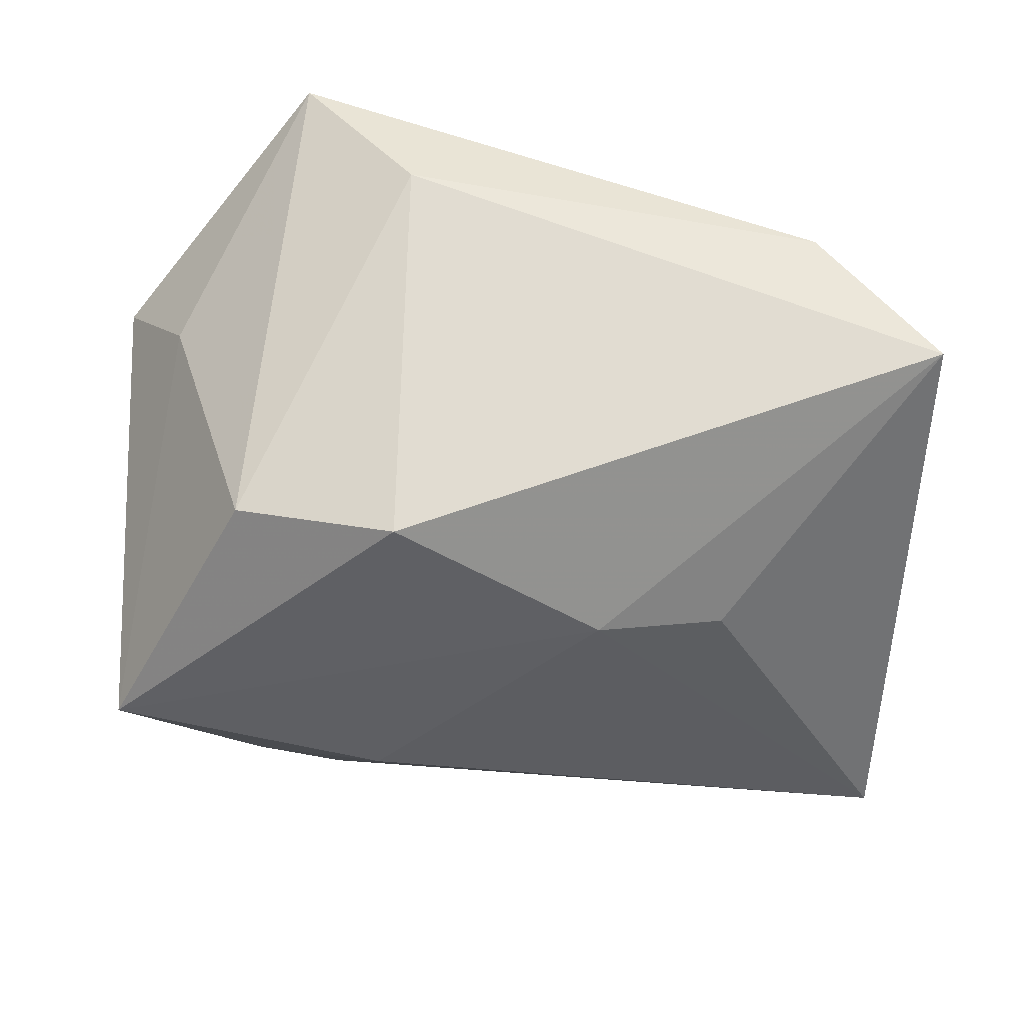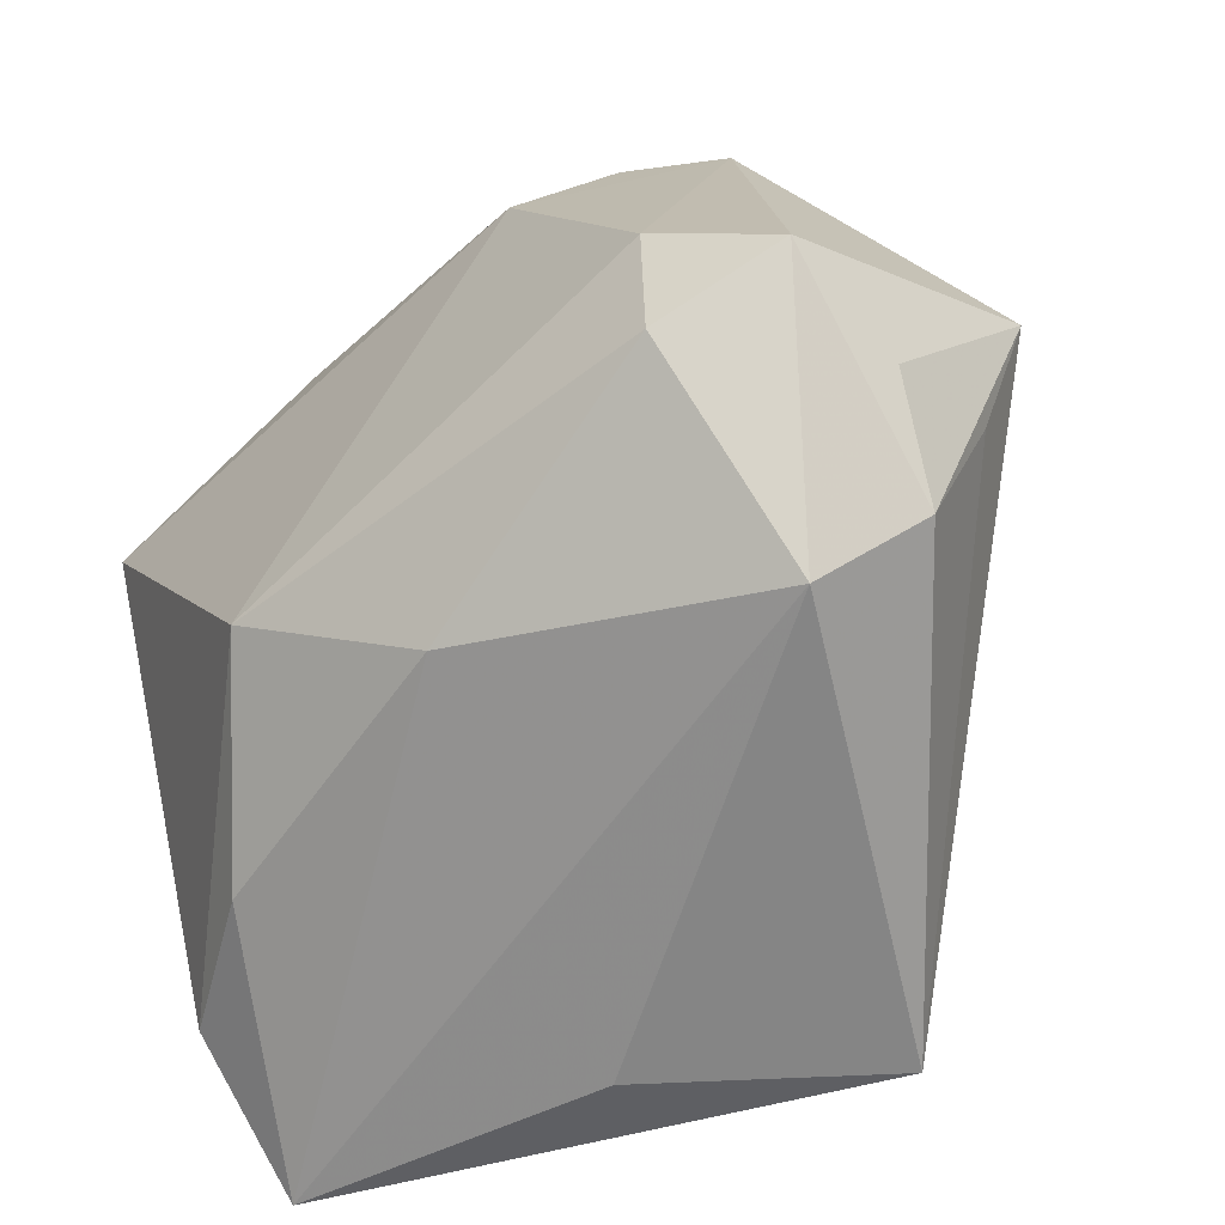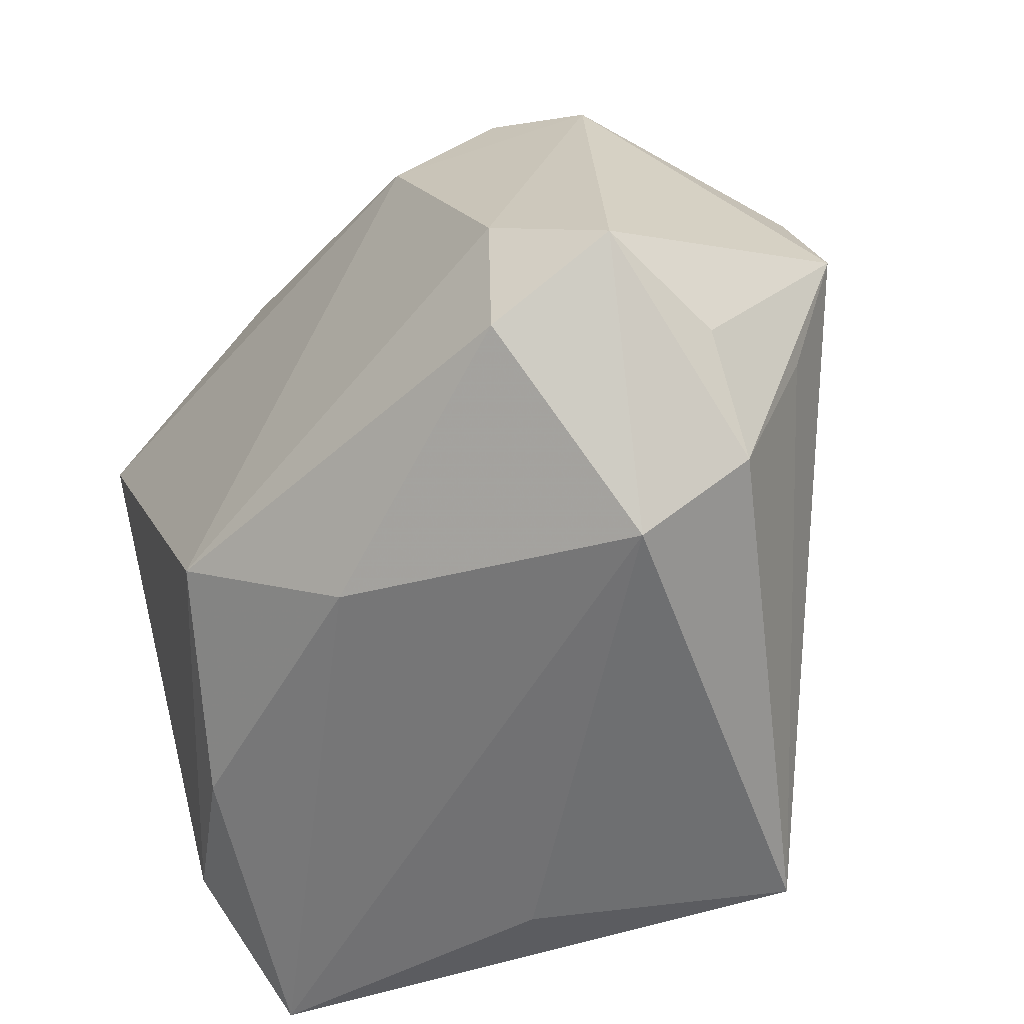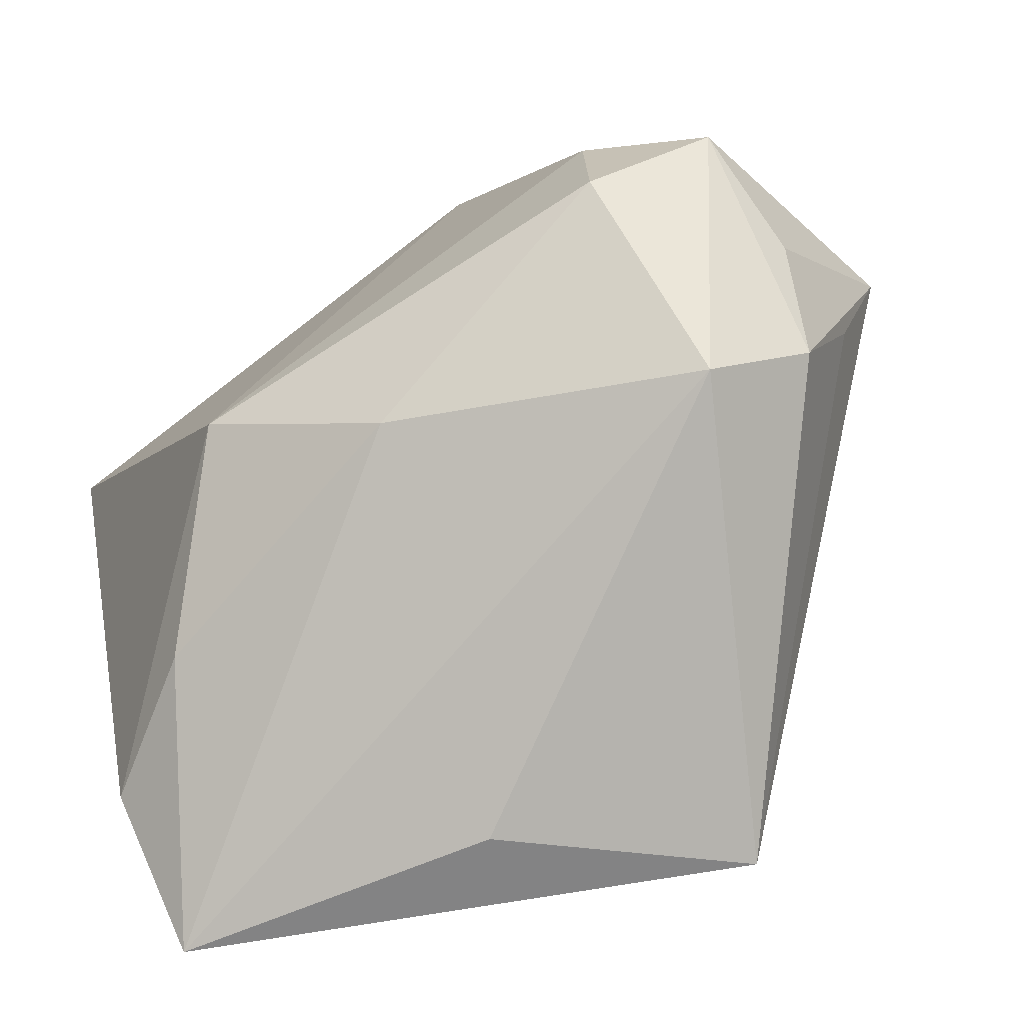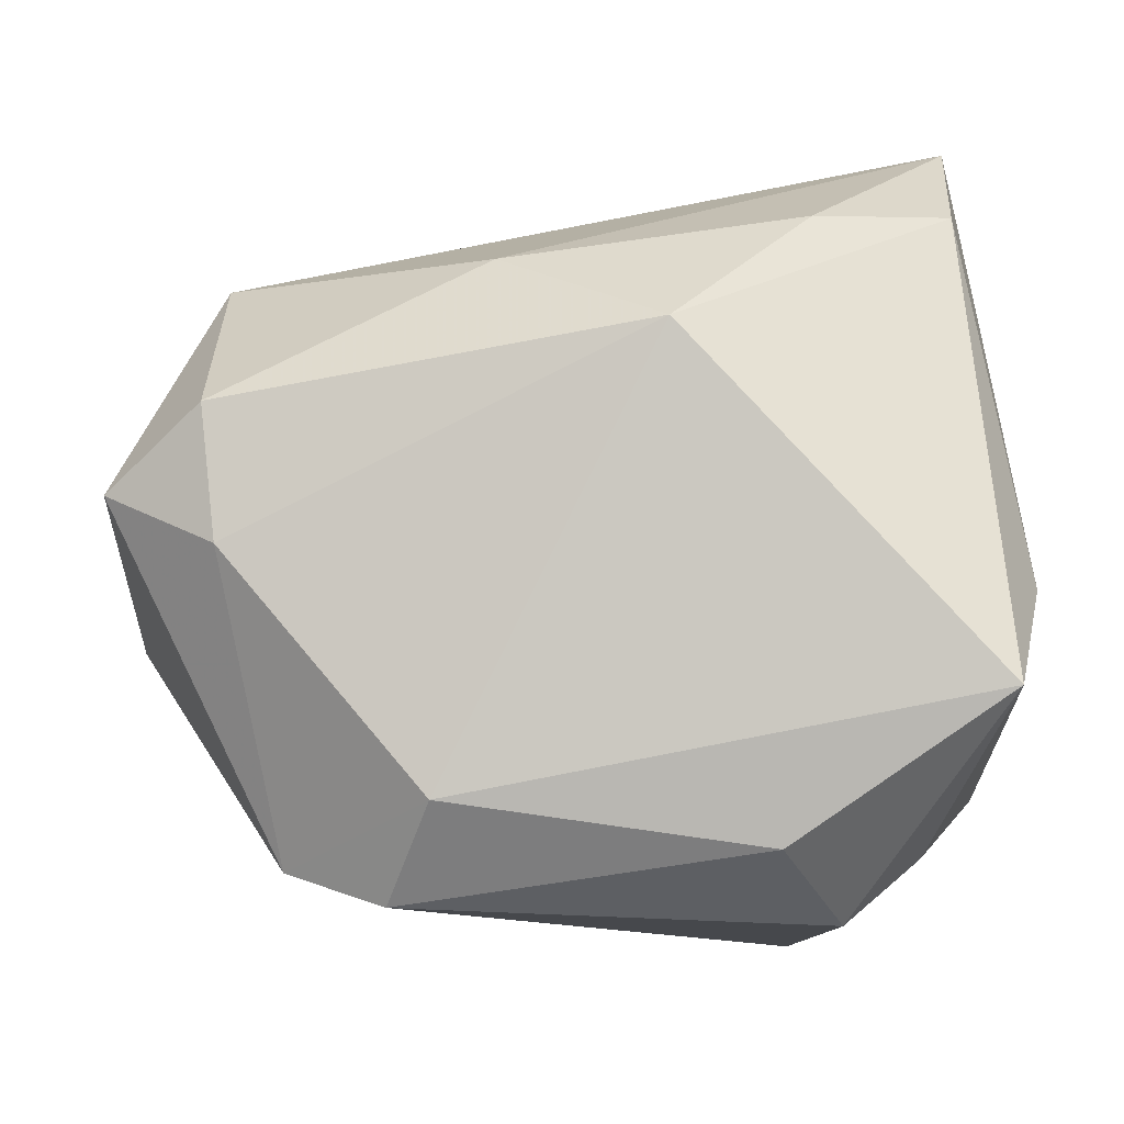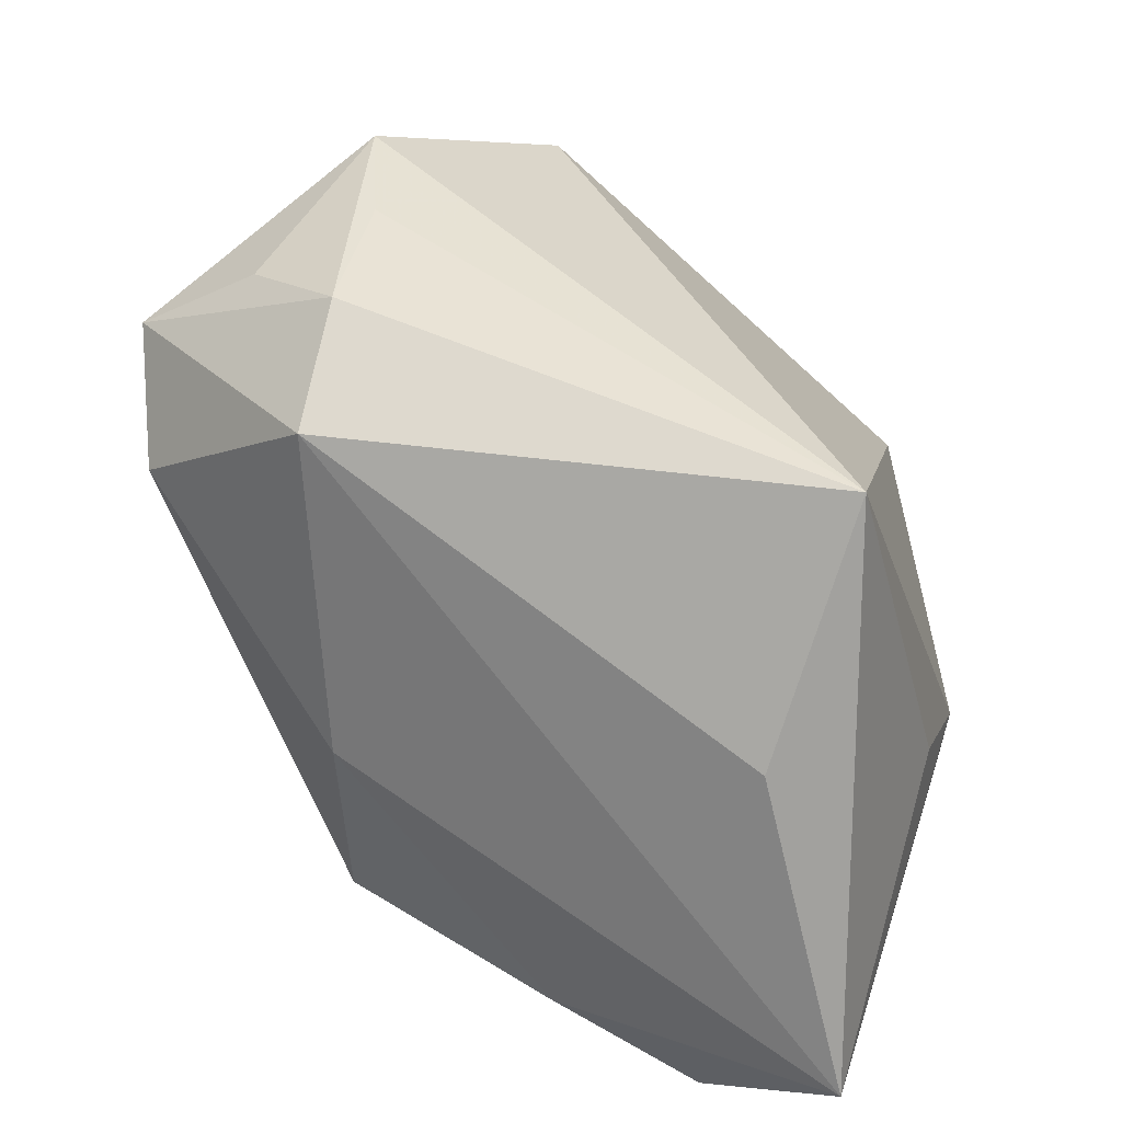
<metadata>
{"format":"obj","ext":"obj","renderer":"f3d","projection":"perspective","resolution":1024,"background":"white","views":[{"elev":-20.4,"azim":-91.4,"up":"+Z"},{"elev":-50.2,"azim":50.7,"up":"+Y"},{"elev":-42.7,"azim":57.1,"up":"+Y"},{"elev":-68.9,"azim":43.6,"up":"+Y"},{"elev":78.2,"azim":174.5,"up":"+Z"},{"elev":-70.2,"azim":124.3,"up":"+Y"}]}
</metadata>
<code>
v 0.03874 -0.007806 -0.005563
v 0.02976 0.02515 0.009175
v 0.02876 0.0209 -0.008714
v 0.03679 -0.01934 -0.001136
v -0.02315 0.02875 0.006139
v -0.03106 0.0225 -0.01279
v -0.02974 0.01782 0.02639
v 0.01356 0.02367 -0.02065
v -0.01399 0.03343 -0.02473
v -0.02064 -0.0176 -0.01847
v 0.03223 -0.00057 0.02079
v -0.006683 0.01144 -0.0272
v 0.007617 -0.02254 0.01964
v 0.04034 -0.01086 0.004644
v -0.01035 0.02819 0.02126
v 0.03248 -0.01249 0.02063
v 0.006084 -0.03365 -0.0272
v 0.03095 0.01689 -0.01755
v 0.03627 0.01391 -0.008102
v -0.005594 -0.01387 0.02795
v -0.02358 -0.00709 -0.02032
v 0.04227 0.002697 -0.007202
v 0.01679 0.02167 0.02119
v 0.04162 -0.00667 0.01536
v -0.01917 -0.0246 0.01719
v 0.0213 0.02912 0.01364
v -0.007785 -0.0352 -0.009547
v -0.03186 -0.02521 0.01142
v 0.006855 0.02875 -0.01712
v 0.03098 -0.0264 0.005512
v -0.03386 -0.03496 0.0003015
v -0.03386 0.009669 -0.01554
v -0.03386 0.008755 0.01627
v -0.01542 0.03399 0.01147
f 18 22 17
f 13 31 30
f 17 31 10
f 25 31 13
f 12 18 17
f 4 30 17
f 27 31 17
f 17 30 27
f 27 30 31
f 20 25 13
f 33 32 31
f 31 25 28
f 7 33 28
f 28 33 31
f 28 20 7
f 25 20 28
f 8 12 9
f 18 12 8
f 21 10 31
f 31 32 21
f 17 10 21
f 21 12 17
f 21 32 9
f 9 12 21
f 9 32 6
f 6 5 9
f 7 5 6
f 6 33 7
f 32 33 6
f 17 22 1
f 1 4 17
f 22 4 1
f 30 4 24
f 22 2 24
f 24 2 11
f 22 18 19
f 19 2 22
f 18 2 19
f 9 5 34
f 34 5 7
f 11 2 23
f 7 20 23
f 23 20 11
f 18 8 29
f 29 8 9
f 14 4 22
f 22 24 14
f 14 24 4
f 11 20 16
f 16 24 11
f 16 20 13
f 13 30 16
f 30 24 16
f 9 34 26
f 26 29 9
f 2 29 26
f 26 23 2
f 3 2 18
f 18 29 3
f 3 29 2
f 15 26 34
f 23 26 15
f 15 34 7
f 7 23 15

</code>
